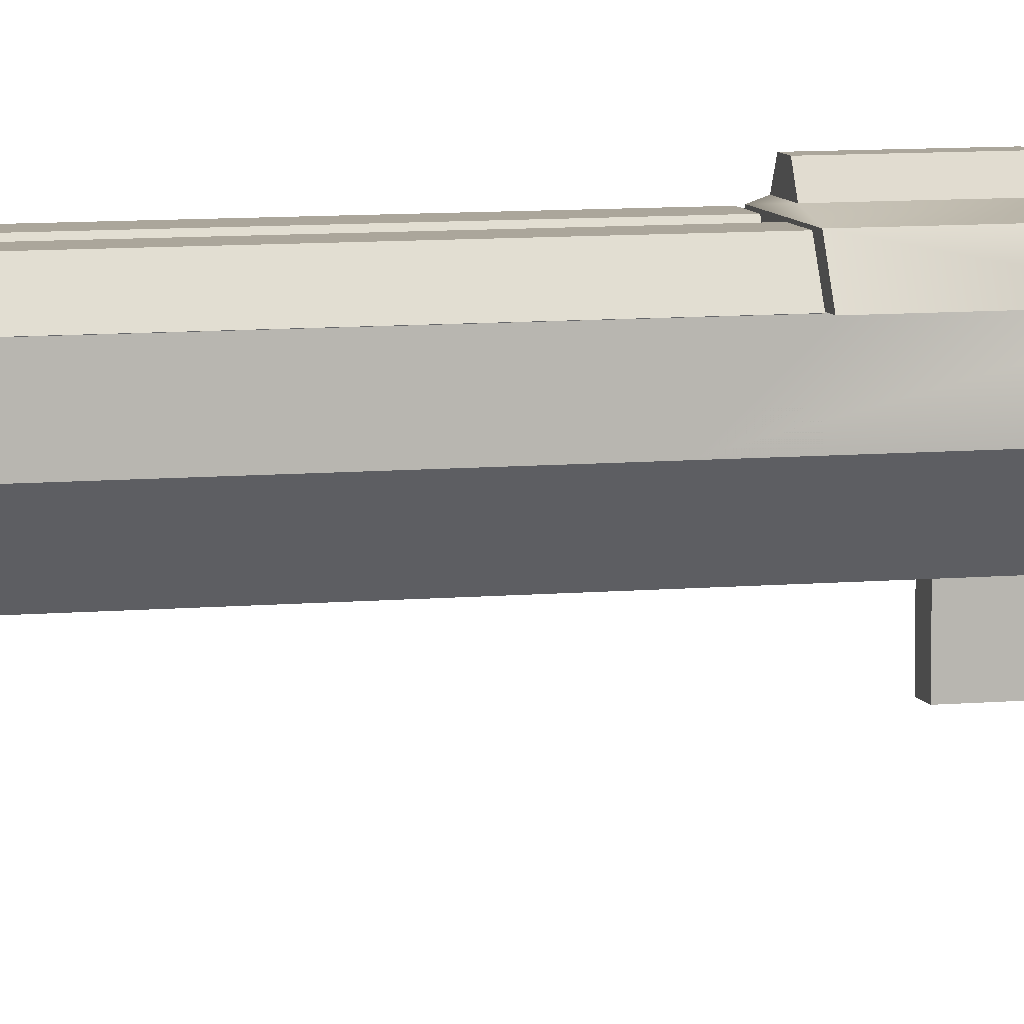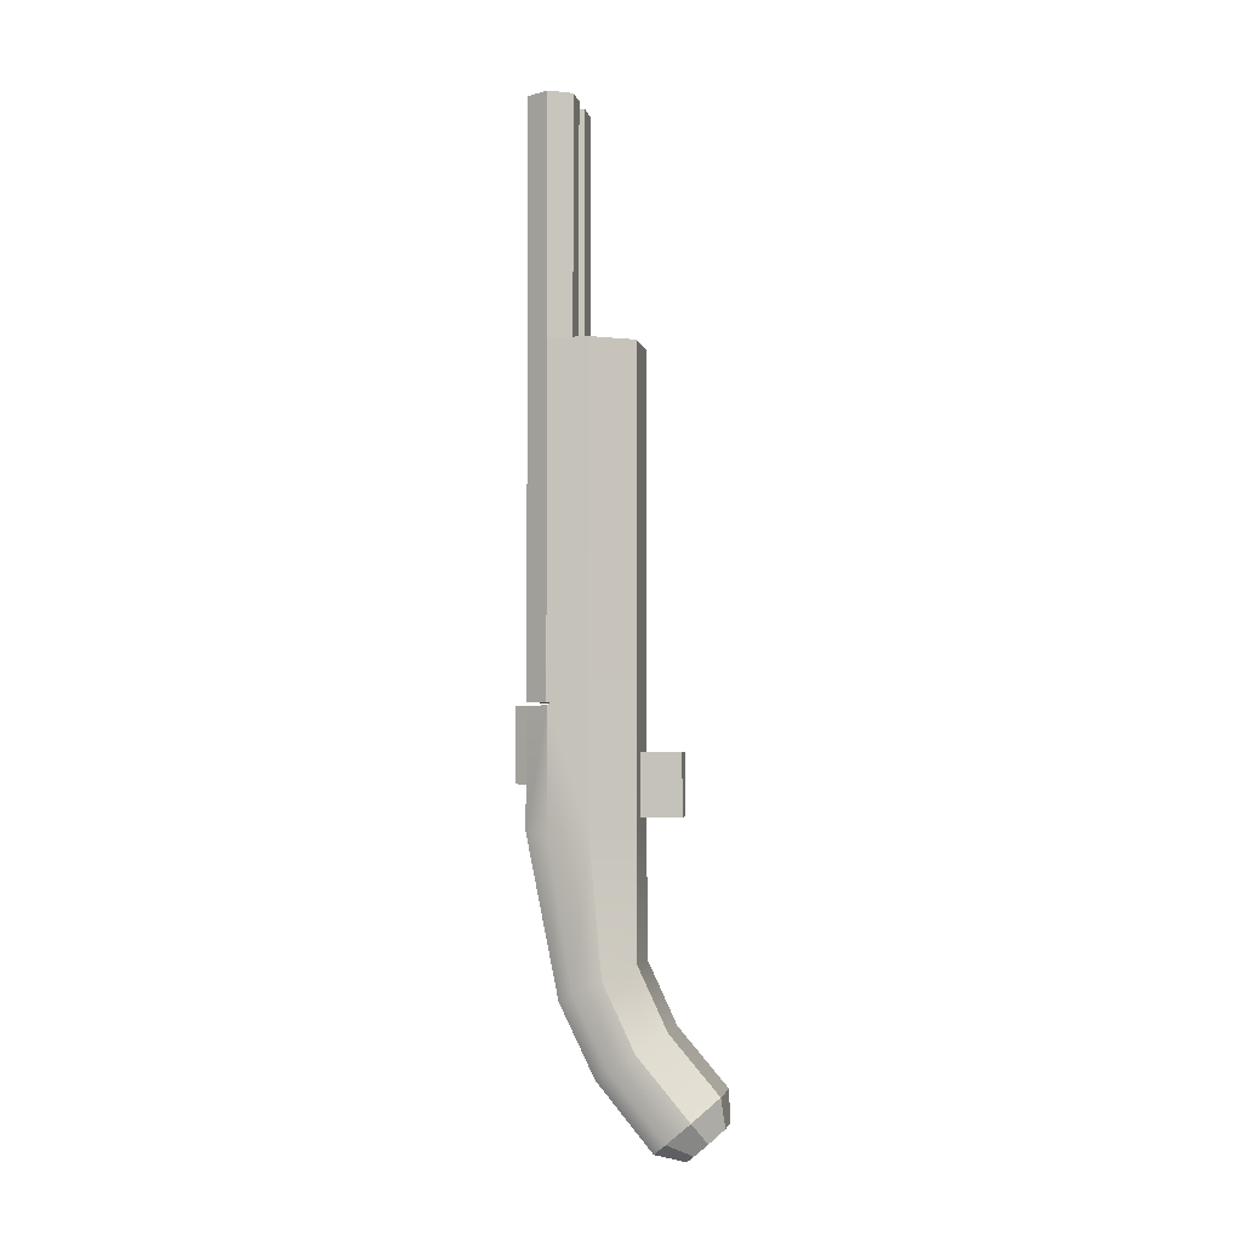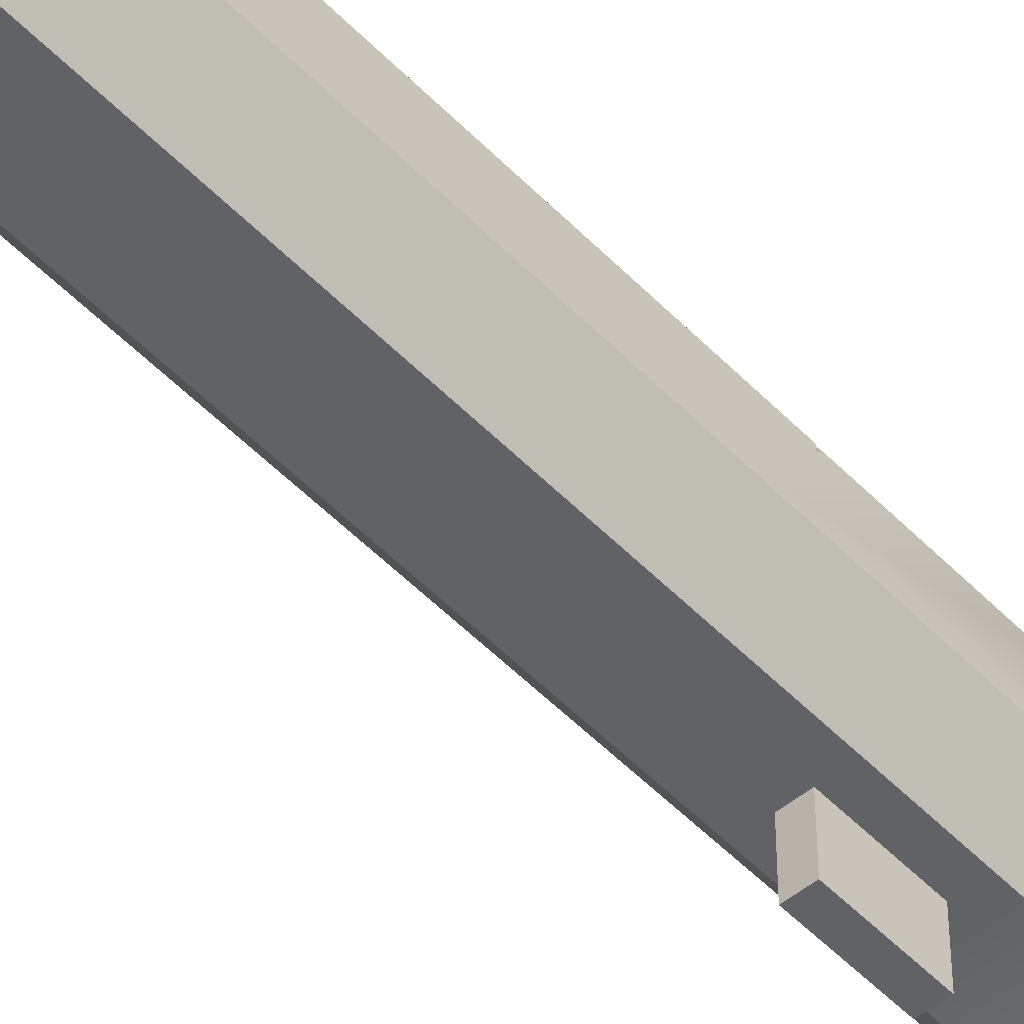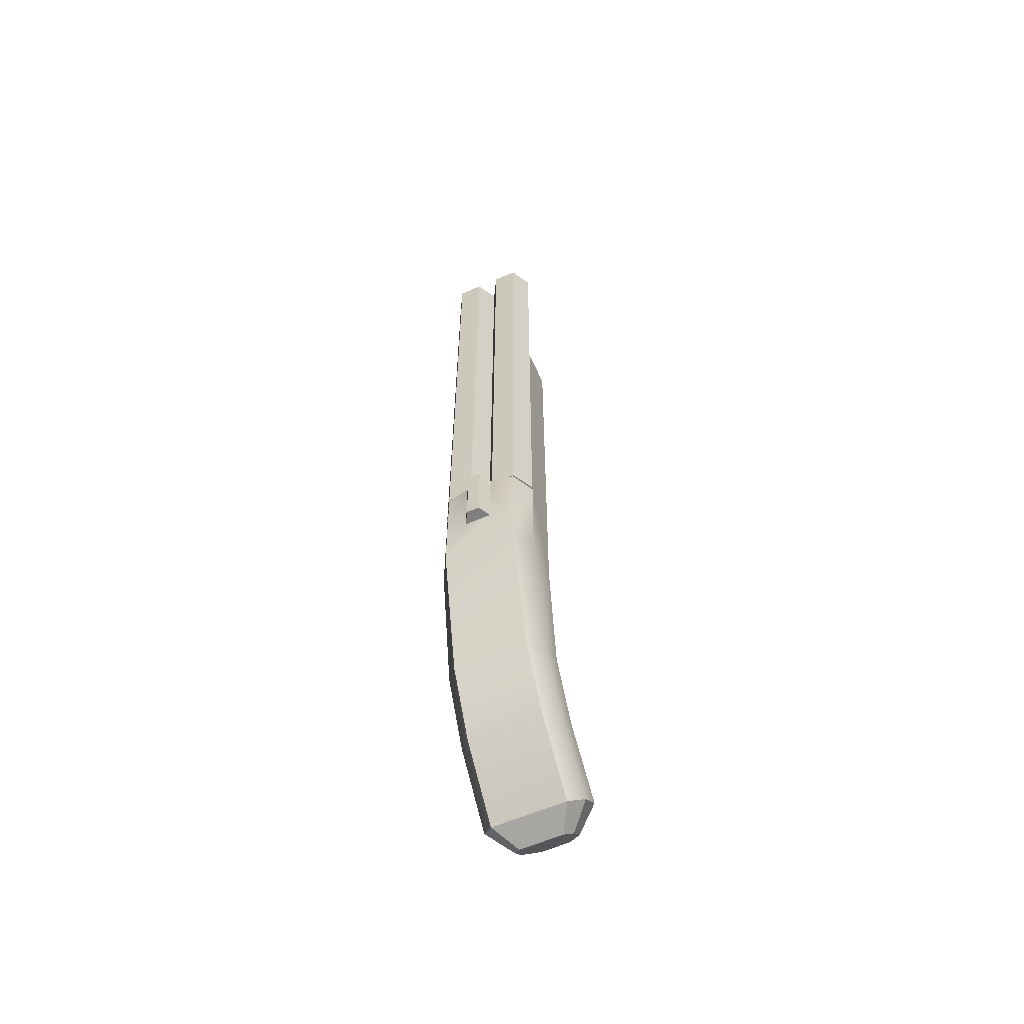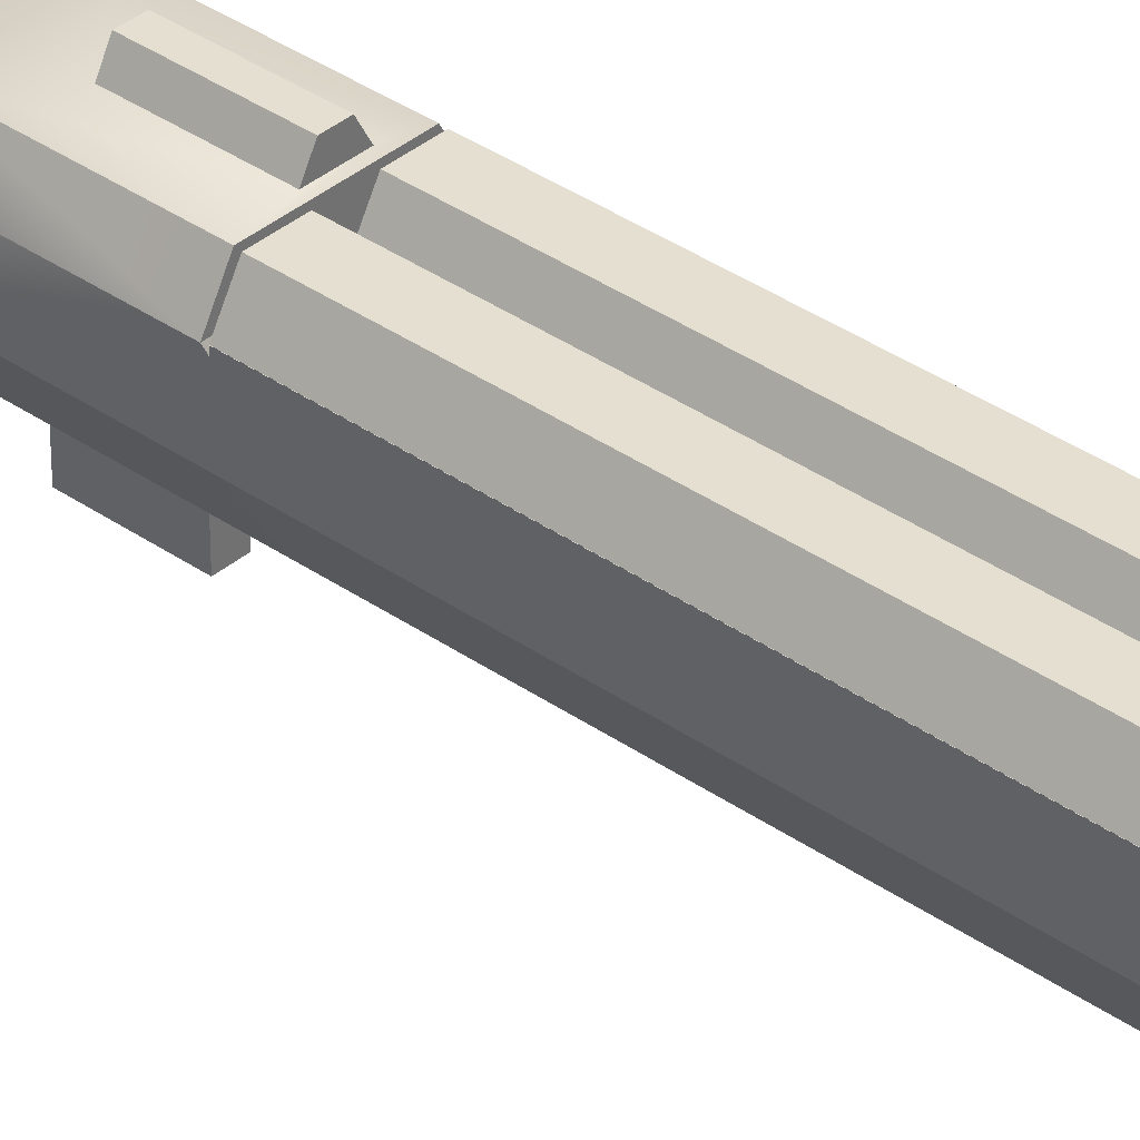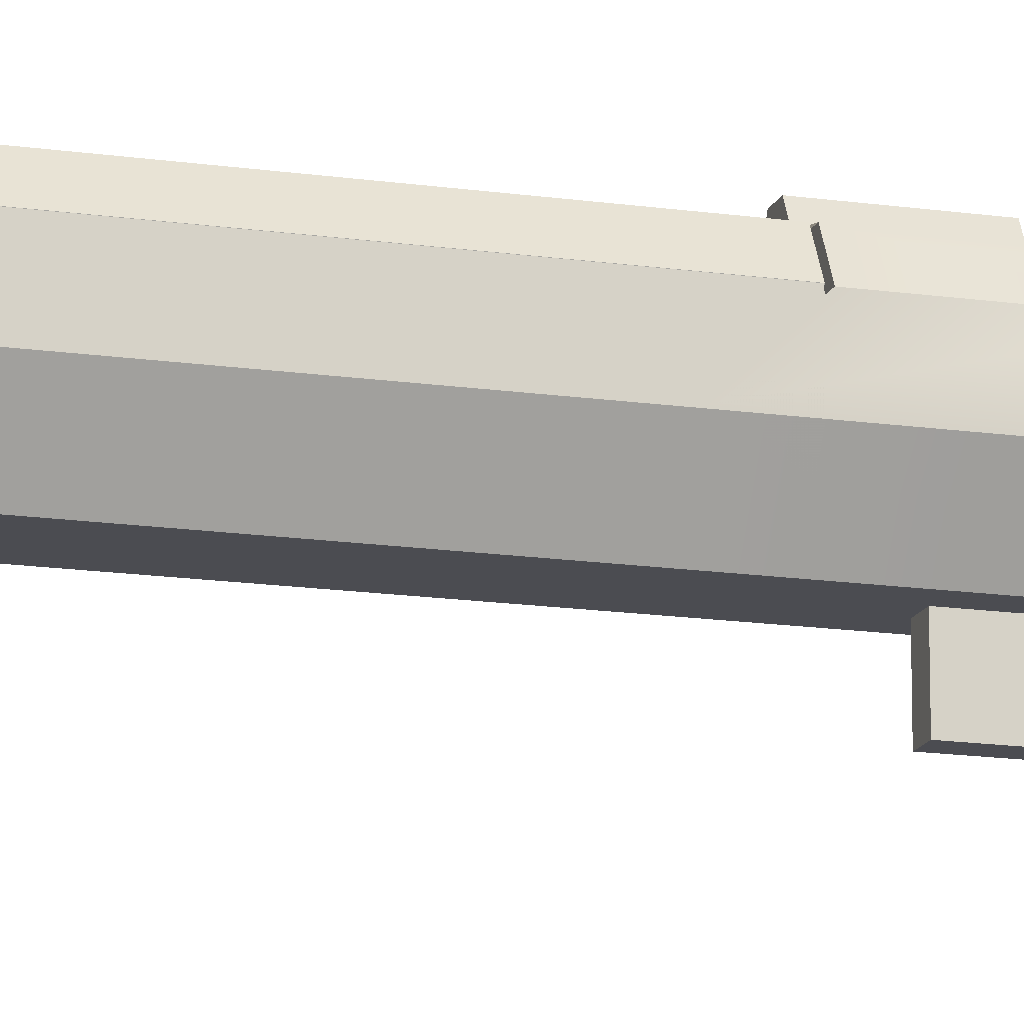
<metadata>
{"format":"obj","ext":"obj","renderer":"f3d","projection":"perspective","resolution":1024,"background":"white","views":[{"elev":7.9,"azim":75.3,"up":"+Y"},{"elev":-3.4,"azim":-78.6,"up":"+Z"},{"elev":-50.6,"azim":41.8,"up":"+Y"},{"elev":-59.9,"azim":-156.0,"up":"+Z"},{"elev":36.6,"azim":-47.7,"up":"+Y"},{"elev":-15.5,"azim":72.9,"up":"+Y"}]}
</metadata>
<code>
g default
v 0.225 1.547 1.392
v 0.075 1.547 1.392
v 0 1.677 1.392
v 0.075 1.807 1.392
v 0.225 1.807 1.392
v 0.3 1.677 1.392
v 0.225 1.547 -2
v 0.075 1.547 -2
v 0 1.677 -2
v 0.075 1.807 -2
v 0.225 1.807 -2
v 0.3 1.677 -2
v 0.15 1.677 -2
v 0.2062 1.58 1.392
v 0.09375 1.58 1.392
v 0.0375 1.677 1.392
v 0.09375 1.775 1.392
v 0.2062 1.775 1.392
v 0.2625 1.677 1.392
v 0.2062 1.58 1.128
v 0.09375 1.58 1.128
v 0.15 1.677 1.128
v 0.0375 1.677 1.128
v 0.09375 1.775 1.128
v 0.2062 1.775 1.128
v 0.2625 1.677 1.128
v 0.1501 1.204 0.005996
v -0.1501 1.204 0.005996
v -0.3001 1.44 0.005996
v -0.3001 1.676 0.005996
v 0.3001 1.676 0.005996
v 0.3001 1.44 0.005996
v 0.1501 1.204 -1.999
v -0.1501 1.204 -1.999
v -0.3001 1.44 -1.999
v -0.3001 1.676 -1.999
v 0.3001 1.676 -1.999
v 0.3001 1.44 -1.999
v -0.075 1.547 1.392
v -0.225 1.547 1.392
v -0.3 1.677 1.392
v -0.225 1.807 1.392
v -0.075 1.807 1.392
v 0 1.677 1.392
v -0.075 1.547 -2
v -0.225 1.547 -2
v -0.3 1.677 -2
v -0.225 1.807 -2
v -0.075 1.807 -2
v 0 1.677 -2
v -0.15 1.677 -2
v -0.09375 1.58 1.392
v -0.2062 1.58 1.392
v -0.2625 1.677 1.392
v -0.2062 1.775 1.392
v -0.09375 1.775 1.392
v -0.0375 1.677 1.392
v -0.09375 1.58 1.128
v -0.2062 1.58 1.128
v -0.15 1.677 1.128
v -0.2625 1.677 1.128
v -0.2062 1.775 1.128
v -0.09375 1.775 1.128
v -0.0375 1.677 1.128
g barrel
f 1 2 8 7
f 2 3 9 8
f 3 4 10 9
f 4 5 11 10
f 5 6 12 11
f 6 1 7 12
f 21 20 22
f 23 21 22
f 24 23 22
f 25 24 22
f 26 25 22
f 20 26 22
f 7 8 13
f 8 9 13
f 9 10 13
f 10 11 13
f 11 12 13
f 12 7 13
f 2 1 14 15
f 3 2 15 16
f 4 3 16 17
f 5 4 17 18
f 6 5 18 19
f 1 6 19 14
f 15 14 20 21
f 16 15 21 23
f 17 16 23 24
f 18 17 24 25
f 19 18 25 26
f 14 19 26 20
f 27 28 34 33
f 28 29 35 34
f 29 30 36 35
f 30 31 37 36
f 31 32 38 37
f 32 27 33 38
f 31 30 29 32
f 38 35 36 37
f 32 29 28 27
f 38 33 34 35
f 39 40 46 45
f 40 41 47 46
f 41 42 48 47
f 42 43 49 48
f 43 44 50 49
f 44 39 45 50
f 59 58 60
f 61 59 60
f 62 61 60
f 63 62 60
f 64 63 60
f 58 64 60
f 45 46 51
f 46 47 51
f 47 48 51
f 48 49 51
f 49 50 51
f 50 45 51
f 40 39 52 53
f 41 40 53 54
f 42 41 54 55
f 43 42 55 56
f 44 43 56 57
f 39 44 57 52
f 53 52 58 59
f 54 53 59 61
f 55 54 61 62
f 56 55 62 63
f 57 56 63 64
f 52 57 64 58
g default
v -0.2234 1.809 -2.018
v 0.2234 1.809 -2.018
v 0.3001 1.673 -2.018
v -0.3001 1.673 -2.018
v -0.2234 1.809 -2.709
v 0.2234 1.809 -2.709
v 0.3001 1.673 -2.709
v -0.3001 1.673 -2.709
v 0.1501 1.204 -1.764
v -0.1501 1.204 -1.764
v -0.3001 1.44 -1.764
v 0.3001 1.44 -1.764
v 0.1501 1.204 -2.709
v -0.1501 1.204 -2.709
v -0.3001 1.44 -2.709
v 0.3001 1.44 -2.709
v -0.3001 1.528 -3.582
v -0.3001 1.367 -3.505
v -0.2234 1.623 -3.627
v 0.2234 1.623 -3.627
v 0.3001 1.528 -3.582
v 0.3001 1.367 -3.505
v 0.1501 1.203 -3.426
v -0.1501 1.203 -3.426
v -0.3001 1.018 -4.361
v -0.3001 0.8822 -4.245
v -0.2234 1.098 -4.43
v 0.2234 1.098 -4.43
v 0.3001 1.018 -4.361
v 0.3001 0.8822 -4.245
v 0.1501 0.7439 -4.127
v -0.1501 0.7439 -4.127
v 0.2234 1.419 -4.044
v 0.3001 1.332 -3.987
v 0.3001 1.183 -3.89
v 0.1501 1.032 -3.792
v -0.1501 1.032 -3.792
v -0.3001 1.183 -3.89
v -0.3001 1.332 -3.987
v -0.2234 1.419 -4.044
v -0.1741 0.8876 -4.441
v -0.1741 0.8087 -4.374
v -0.1296 0.934 -4.481
v 0.1296 0.934 -4.481
v 0.1741 0.8876 -4.441
v 0.1741 0.8087 -4.374
v 0.08707 0.7285 -4.305
v -0.08707 0.7285 -4.305
v 0.04438 1.204 -2.273
v -0.04438 1.204 -2.273
v -0.04438 1.204 -2.63
v 0.04438 1.204 -2.63
v 0.04438 0.9694 -2.273
v -0.04438 0.9694 -2.273
v -0.04438 0.9694 -2.63
v 0.04438 0.9694 -2.63
v -0.08093 1.838 -2.019
v 0.08093 1.838 -2.019
v 0.08093 1.838 -2.452
v -0.08093 1.838 -2.452
v -0.03917 1.915 -2.019
v 0.03917 1.915 -2.019
v 0.03917 1.915 -2.452
v -0.03917 1.915 -2.452
g stock
f 125 126 127 128
f 66 67 71 70
f 68 65 69 72
f 68 67 66 65
f 109 105 107 108
f 117 118 119 120
f 74 75 79 78
f 76 73 77 80
f 76 75 74 73
f 68 72 79 75
f 71 67 76 80
f 67 68 75 76
f 79 72 81 82
f 72 69 83 81
f 69 70 84 83
f 70 71 85 84
f 71 80 86 85
f 80 77 87 86
f 77 78 88 87
f 78 79 82 88
f 102 103 89 90
f 103 104 91 89
f 104 97 92 91
f 97 98 93 92
f 98 99 94 93
f 99 100 95 94
f 100 101 96 95
f 101 102 90 96
f 84 85 98 97
f 85 86 99 98
f 86 87 100 99
f 87 88 101 100
f 88 82 102 101
f 82 81 103 102
f 81 83 104 103
f 83 84 97 104
f 90 89 105 106
f 89 91 107 105
f 91 92 108 107
f 92 93 109 108
f 93 94 110 109
f 94 95 111 110
f 95 96 112 111
f 96 90 106 112
f 106 110 111 112
f 106 105 109 110
f 73 74 114 113
f 74 78 115 114
f 78 77 116 115
f 77 73 113 116
f 113 114 118 117
f 114 115 119 118
f 115 116 120 119
f 116 113 117 120
f 65 66 122 121
f 66 70 123 122
f 70 69 124 123
f 69 65 121 124
f 121 122 126 125
f 122 123 127 126
f 123 124 128 127
f 124 121 125 128

</code>
